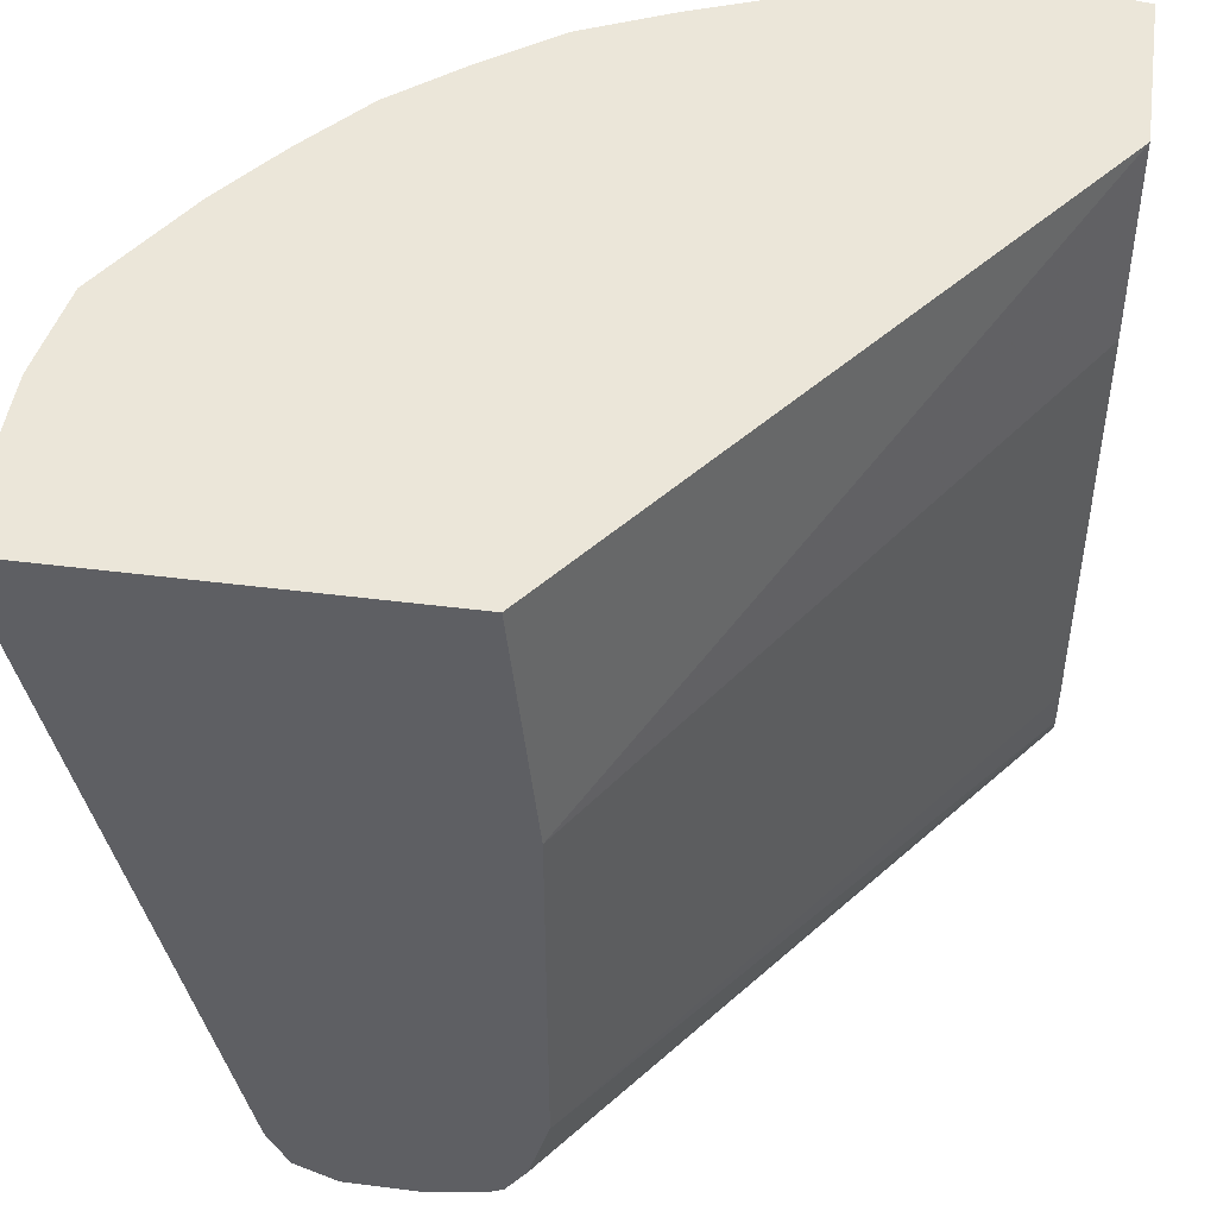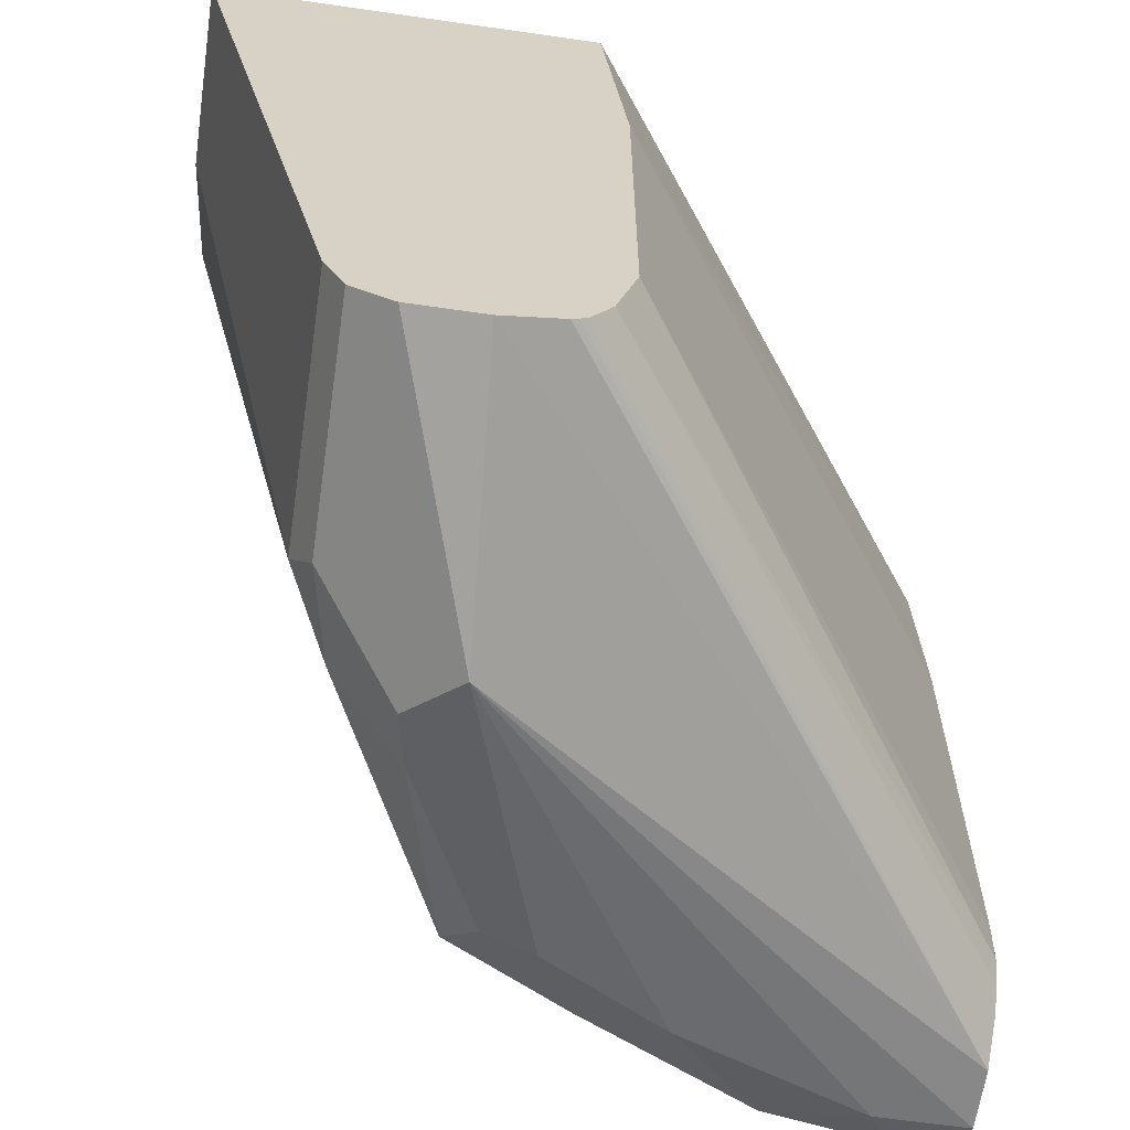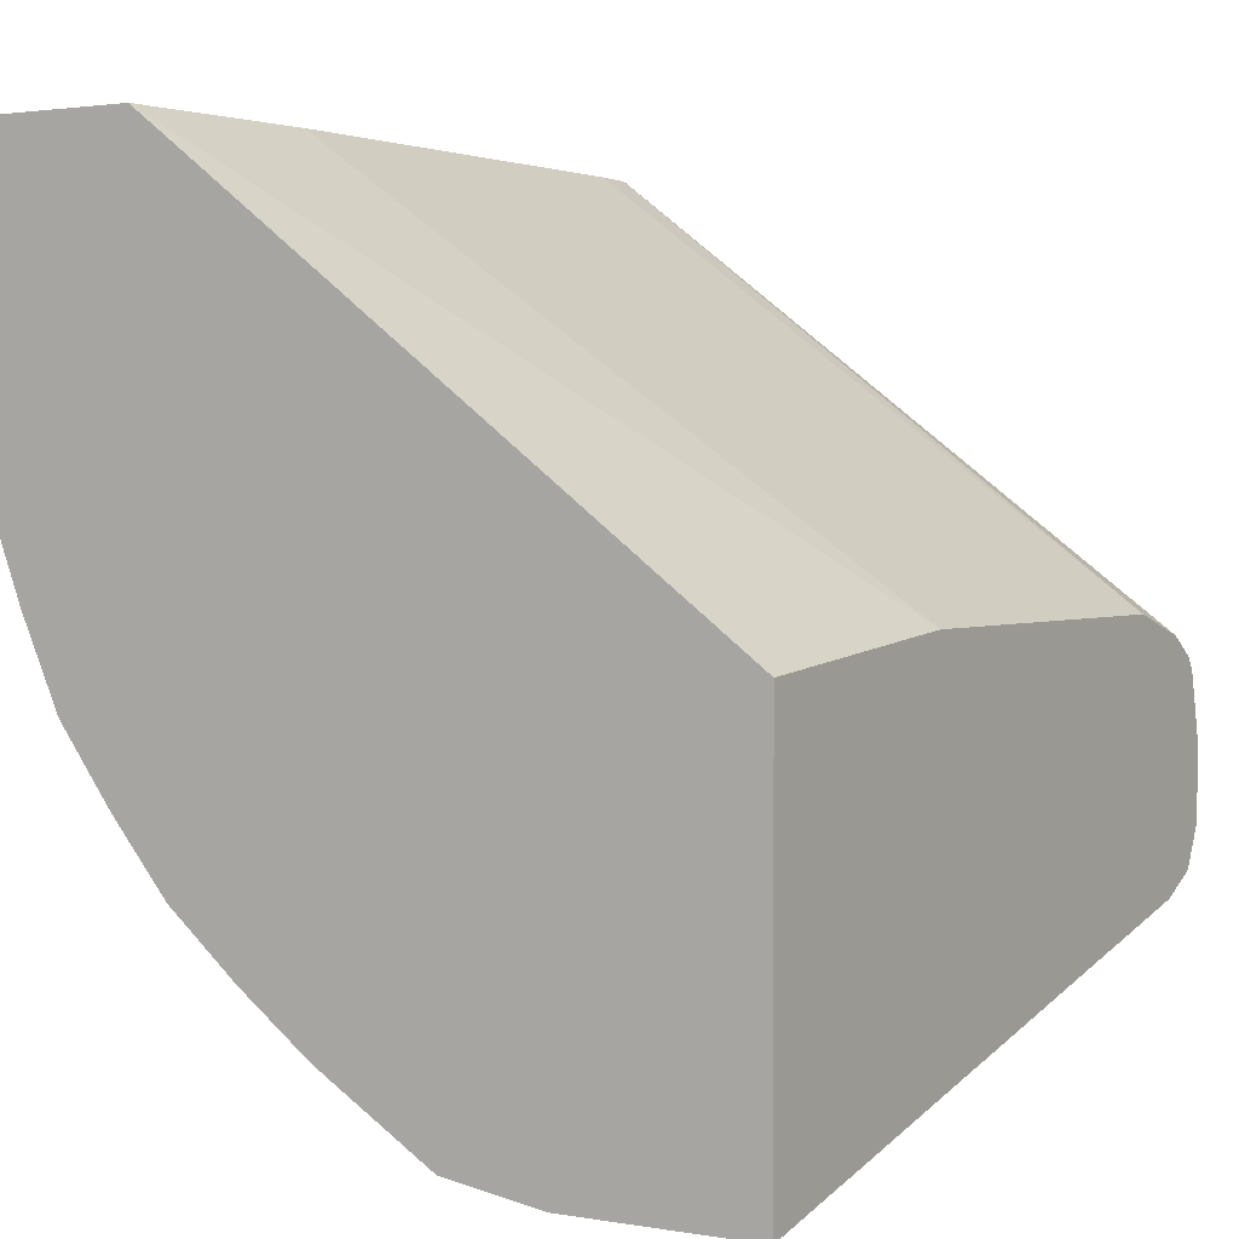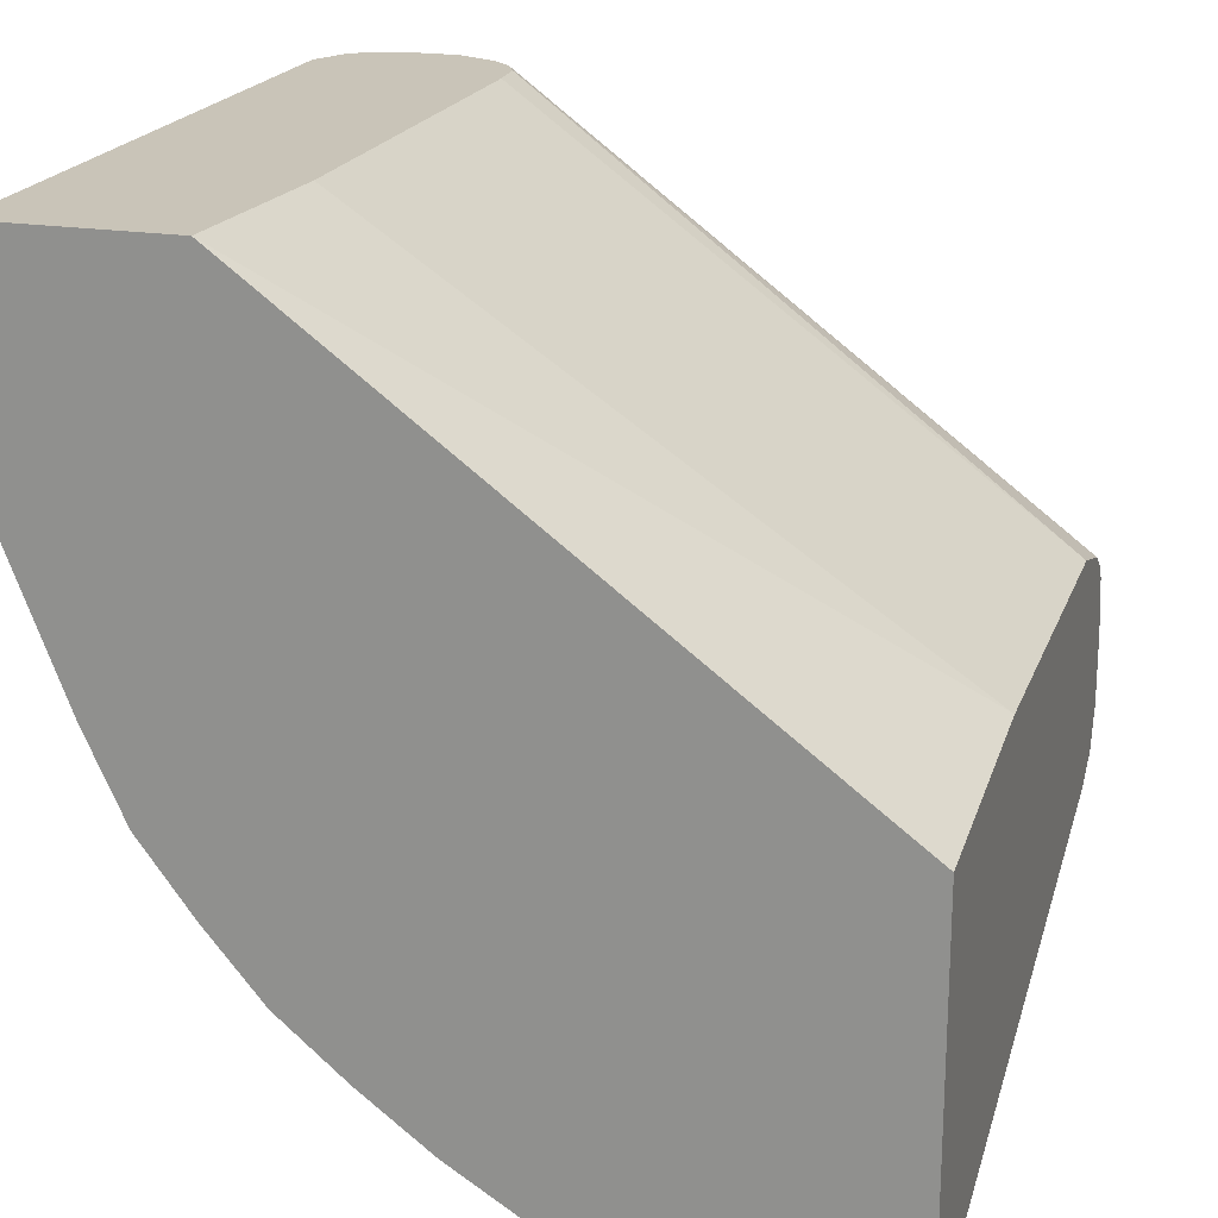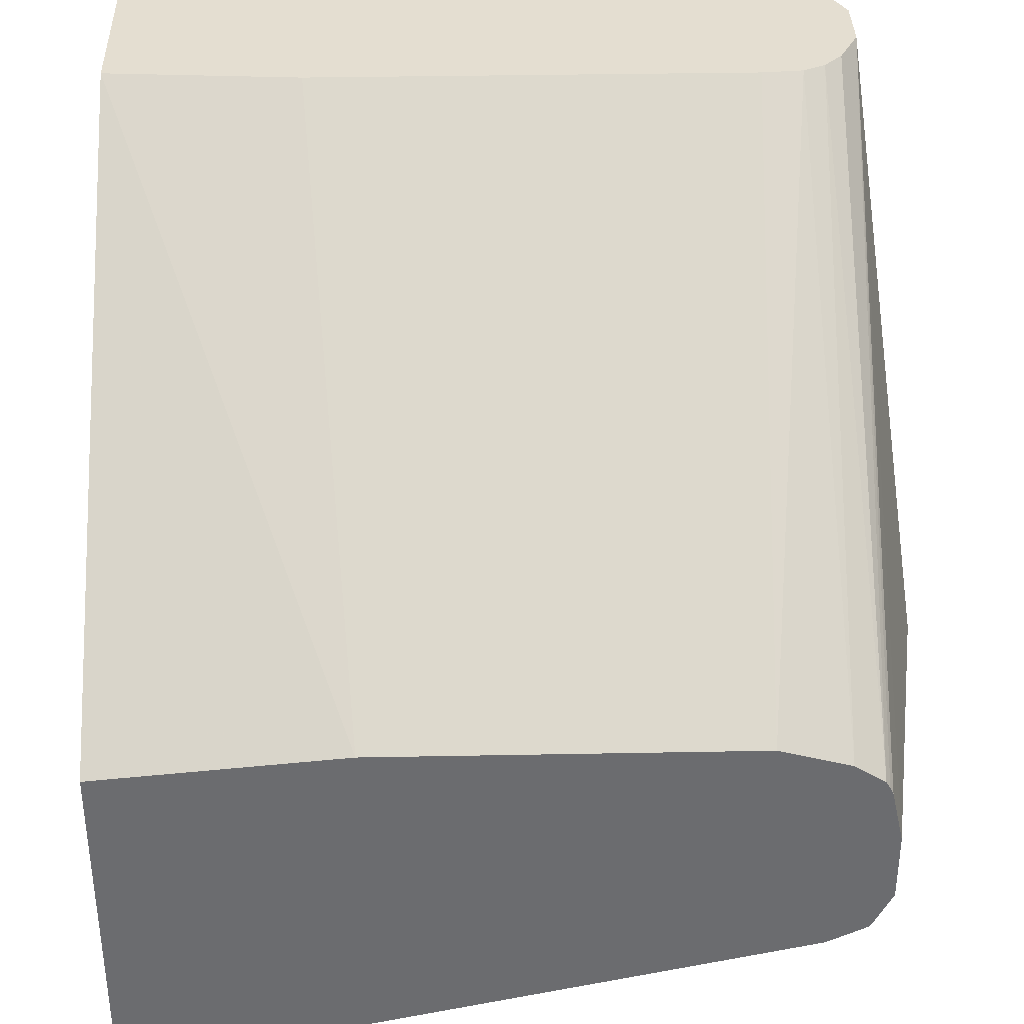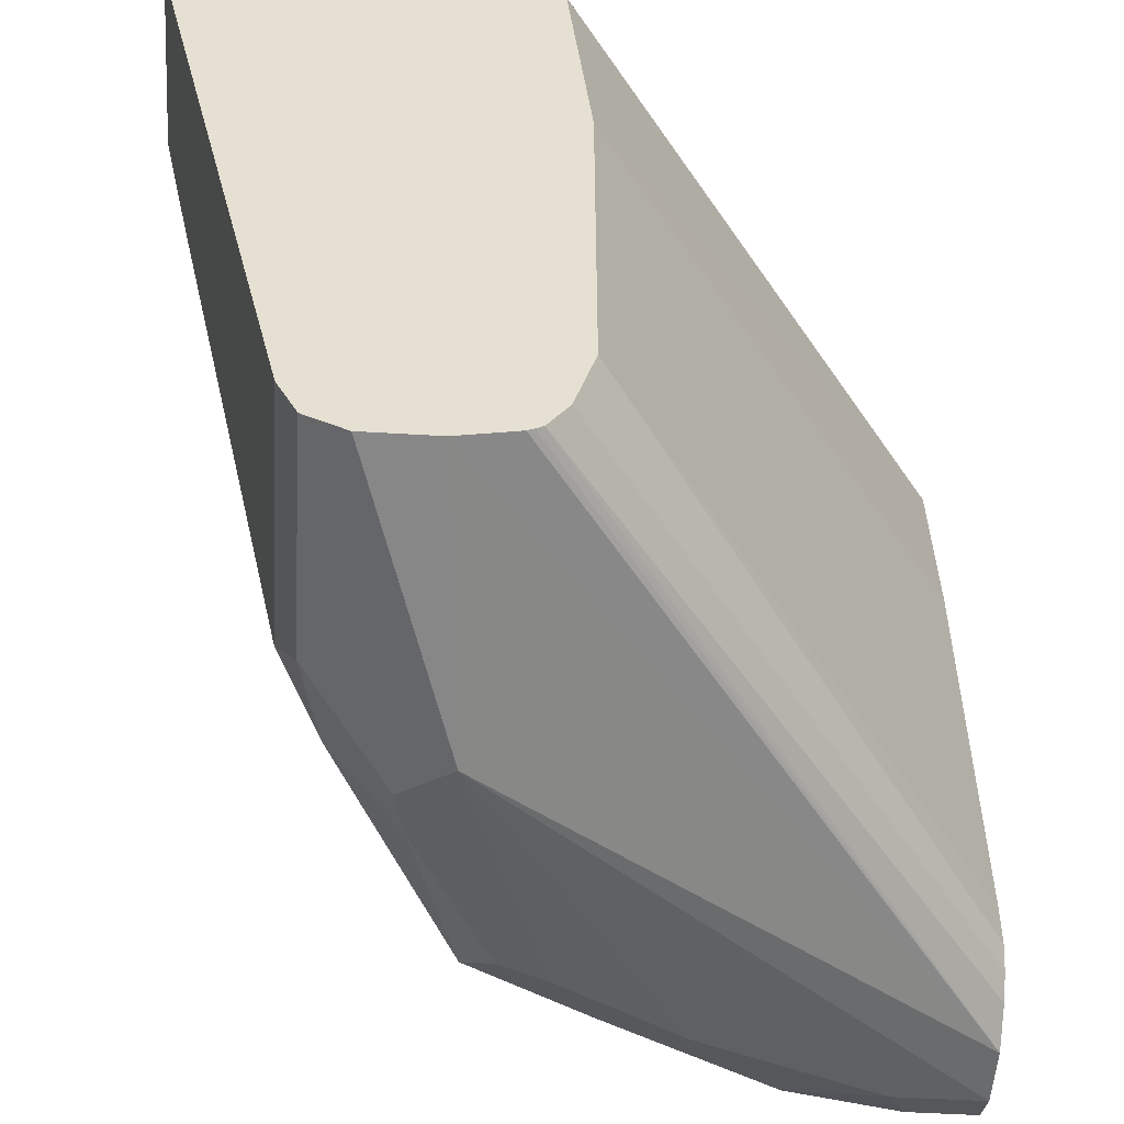
<metadata>
{"format":"obj","ext":"obj","renderer":"f3d","projection":"perspective","resolution":1024,"background":"white","views":[{"elev":47.6,"azim":98.1,"up":"+Z"},{"elev":-63.3,"azim":81.7,"up":"+Z"},{"elev":2.1,"azim":32.3,"up":"+Y"},{"elev":20.1,"azim":16.7,"up":"+Y"},{"elev":36.4,"azim":88.6,"up":"+Y"},{"elev":-53.2,"azim":86.4,"up":"+Z"}]}
</metadata>
<code>
v -0.5542 0.008397 -0.033
v -0.3849 -0.1109 -0.1078
v -0.55 0.008397 -0.09238
v -0.6081 0.008397 -0.033
v -0.3849 -0.118 -0.033
v -0.3849 -0.1109 -0.2217
v -0.55 0.008397 -0.2275
v -0.6096 0.008397 -0.03697
v -0.6096 -1.133e-05 -0.033
v -0.3849 -0.2329 -0.033
v -0.551 0.008397 -0.2401
v -0.3849 -0.117 -0.2432
v -0.6096 0.008397 -0.2401
v -0.6096 -0.0515 -0.033
v -0.4394 -0.2329 -0.033
v -0.3849 -0.1847 -0.2401
v -0.5544 0.008397 -0.2469
v -0.3849 -0.1231 -0.2525
v -0.6035 0.008397 -0.2525
v -0.6096 -0.01848 -0.2401
v -0.6096 -0.05544 -0.03697
v -0.6087 -0.05544 -0.033
v -0.4684 -0.2283 -0.033
v -0.4618 -0.1847 -0.2401
v -0.3849 -0.1786 -0.2525
v -0.5603 0.008397 -0.2525
v -0.3849 -0.1253 -0.2537
v -0.5727 0.008397 -0.2586
v -0.6012 0.008397 -0.2536
v -0.6035 -0.01232 -0.2525
v -0.6004 -0.04619 -0.2494
v -0.6065 -0.03388 -0.2371
v -0.6096 -0.03695 -0.2217
v -0.6096 -0.05544 -0.07391
v -0.5882 -0.1079 -0.033
v -0.4865 -0.1724 -0.2463
v -0.5027 -0.2071 -0.033
v -0.5603 -0.1355 -0.2463
v -0.4711 -0.1755 -0.2494
v -0.4557 -0.1786 -0.2525
v -0.3849 -0.1724 -0.2555
v -0.3849 -0.1274 -0.2548
v -0.5911 0.008397 -0.2586
v -0.3849 -0.1447 -0.2586
v -0.4711 -0.1385 -0.2725
v -0.5911 -0.01848 -0.2586
v -0.5727 -0.07391 -0.2586
v -0.585 -0.06775 -0.2525
v -0.5788 -0.09855 -0.2463
v -0.5911 -0.07391 -0.2401
v -0.5766 -0.1332 -0.033
v -0.5819 -0.1201 -0.0462
v -0.5019 -0.1509 -0.2617
v -0.5238 -0.1913 -0.033
v -0.5511 -0.1262 -0.2555
v -0.5439 -0.1744 -0.033
v -0.5608 -0.1544 -0.033
v -0.4865 -0.1539 -0.2648
v -0.4742 -0.1416 -0.2709
v -0.3849 -0.1662 -0.2586
v -0.5542 -0.1109 -0.2586
f 31 50 33
f 28 45 43
f 29 43 46
f 29 46 30
f 30 46 31
f 31 48 49
f 31 46 47
f 31 47 48
f 33 50 51
f 31 49 50
f 28 44 45
f 31 33 32
f 28 42 44
f 20 32 33
f 25 40 41
f 24 39 40
f 24 36 39
f 23 38 36
f 23 37 38
f 23 36 24
f 21 35 22
f 21 34 35
f 20 31 32
f 20 30 31
f 33 51 52
f 19 29 30
f 27 42 28
f 33 52 35
f 45 55 61
f 35 52 51
f 18 28 26
f 49 51 50
f 48 55 49
f 48 61 55
f 47 61 48
f 45 47 46
f 45 61 47
f 45 53 55
f 45 58 53
f 45 59 58
f 44 60 45
f 43 45 46
f 41 45 60
f 41 59 45
f 40 59 41
f 40 58 59
f 40 53 58
f 39 53 40
f 38 49 55
f 38 51 49
f 38 57 51
f 38 56 57
f 38 54 56
f 38 55 53
f 37 54 38
f 36 53 39
f 36 38 53
f 33 35 34
f 18 27 28
f 8 13 20
f 16 40 25
f 1 5 2
f 1 10 5
f 1 15 10
f 1 23 15
f 1 37 23
f 1 54 37
f 1 57 56
f 1 51 57
f 1 35 51
f 1 22 35
f 1 14 22
f 1 9 14
f 2 6 7
f 1 4 9
f 1 13 8
f 1 19 13
f 1 29 19
f 1 43 29
f 1 28 43
f 1 26 28
f 1 17 26
f 1 11 17
f 1 7 11
f 1 3 7
f 1 2 3
f 17 18 26
f 1 8 4
f 2 7 3
f 1 56 54
f 2 10 16
f 16 24 40
f 15 23 24
f 14 21 22
f 13 30 20
f 13 19 30
f 2 5 10
f 11 12 17
f 10 24 16
f 10 15 24
f 8 14 9
f 8 21 14
f 8 34 21
f 8 33 34
f 8 20 33
f 12 18 17
f 6 12 11
f 2 25 41
f 2 41 60
f 2 44 42
f 2 42 27
f 2 27 18
f 2 60 44
f 2 18 12
f 2 12 6
f 4 8 9
f 6 11 7
f 2 16 25

</code>
